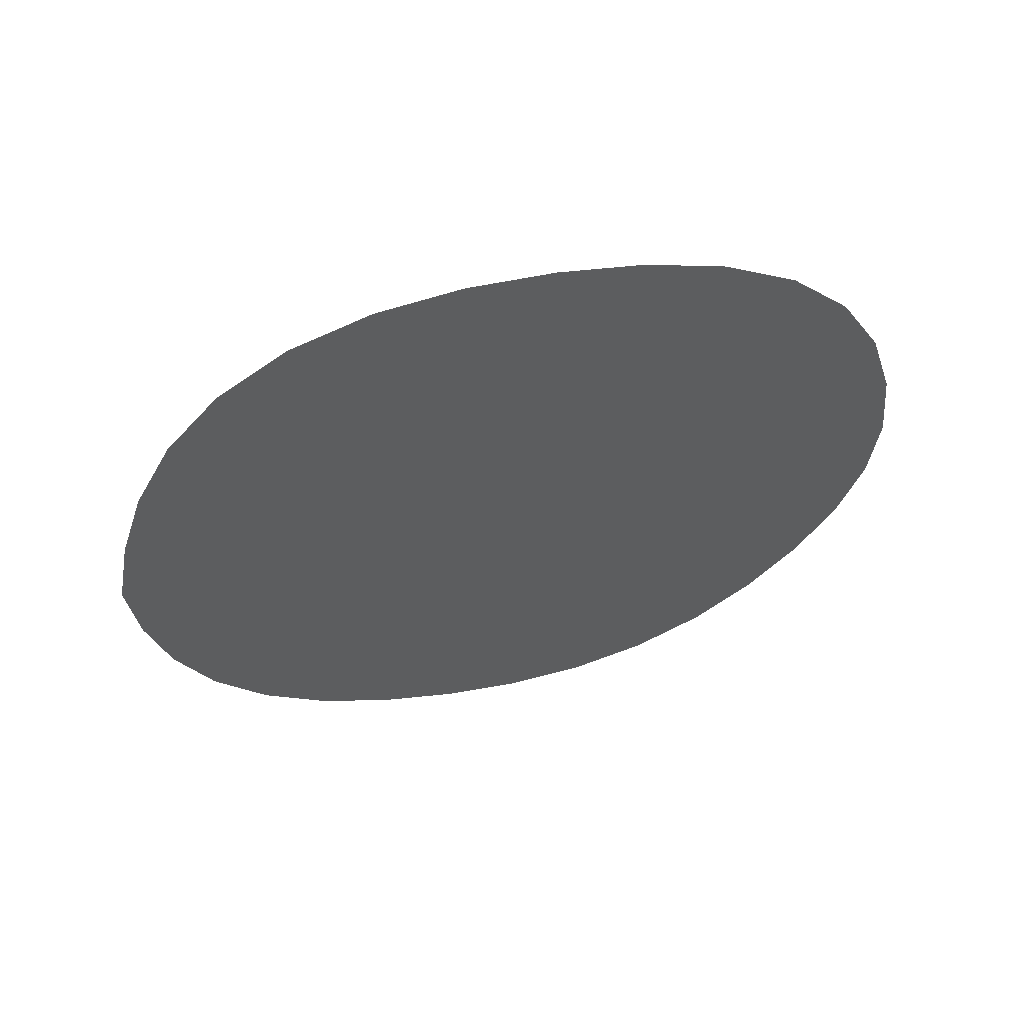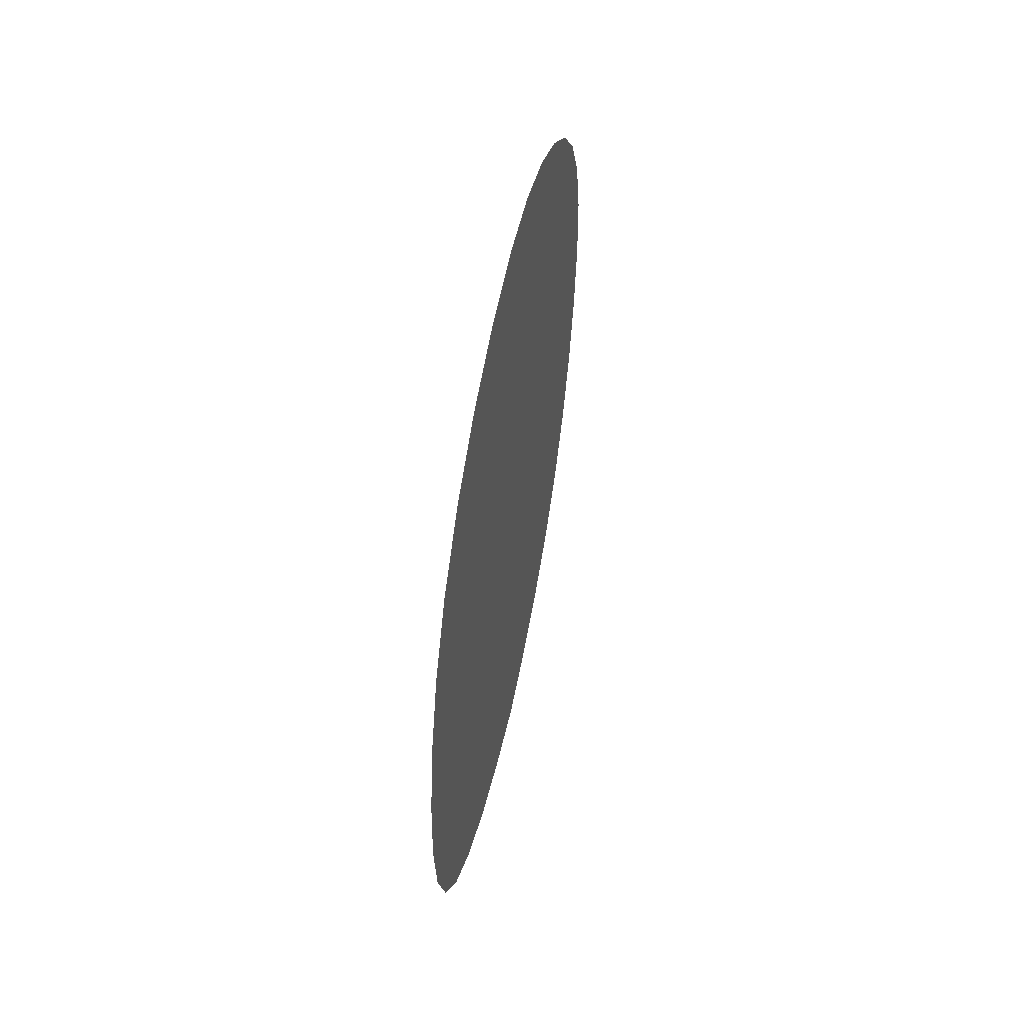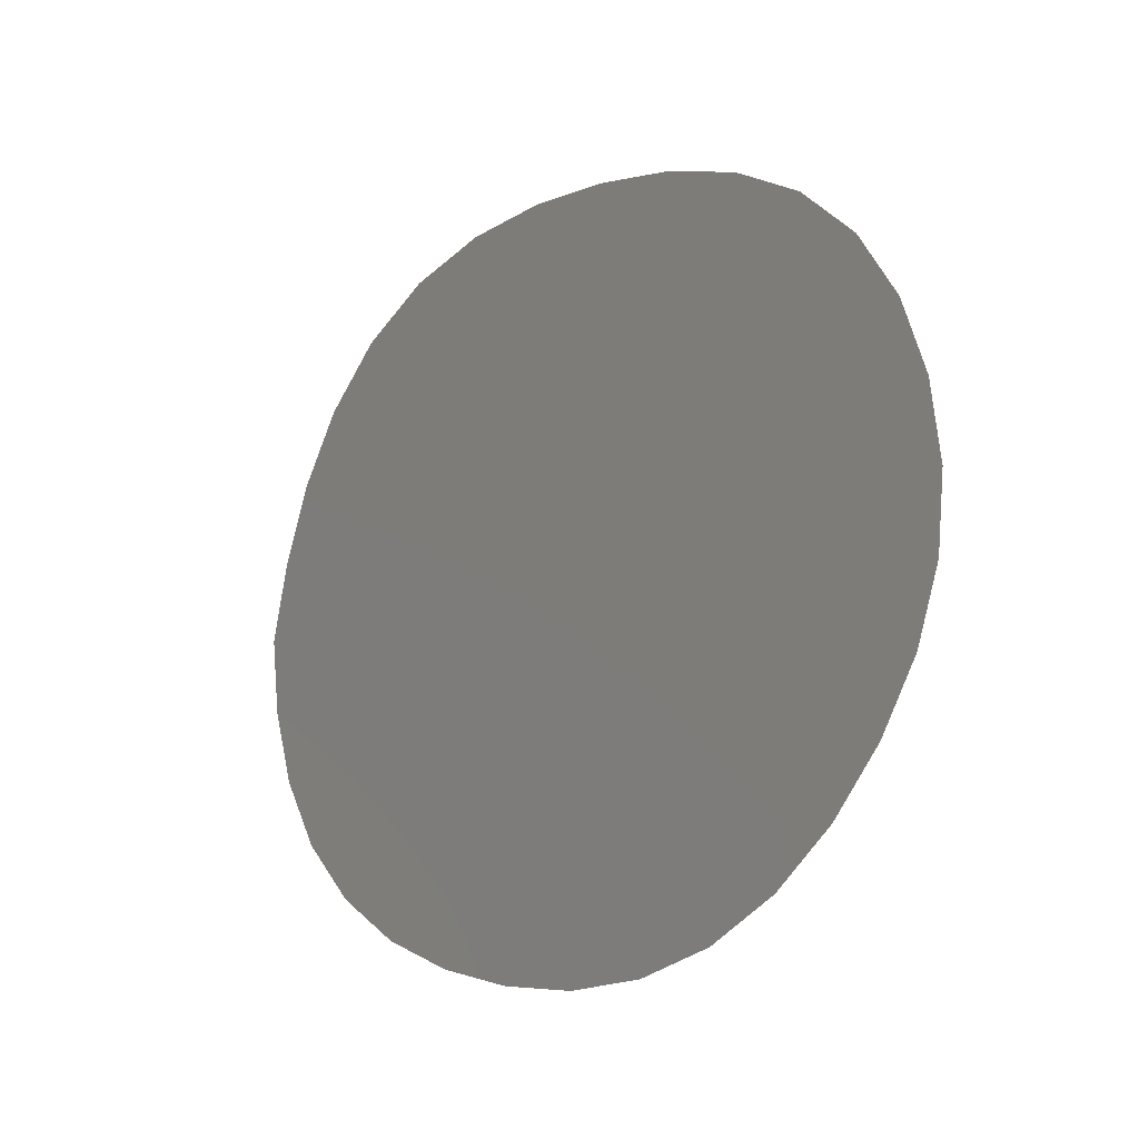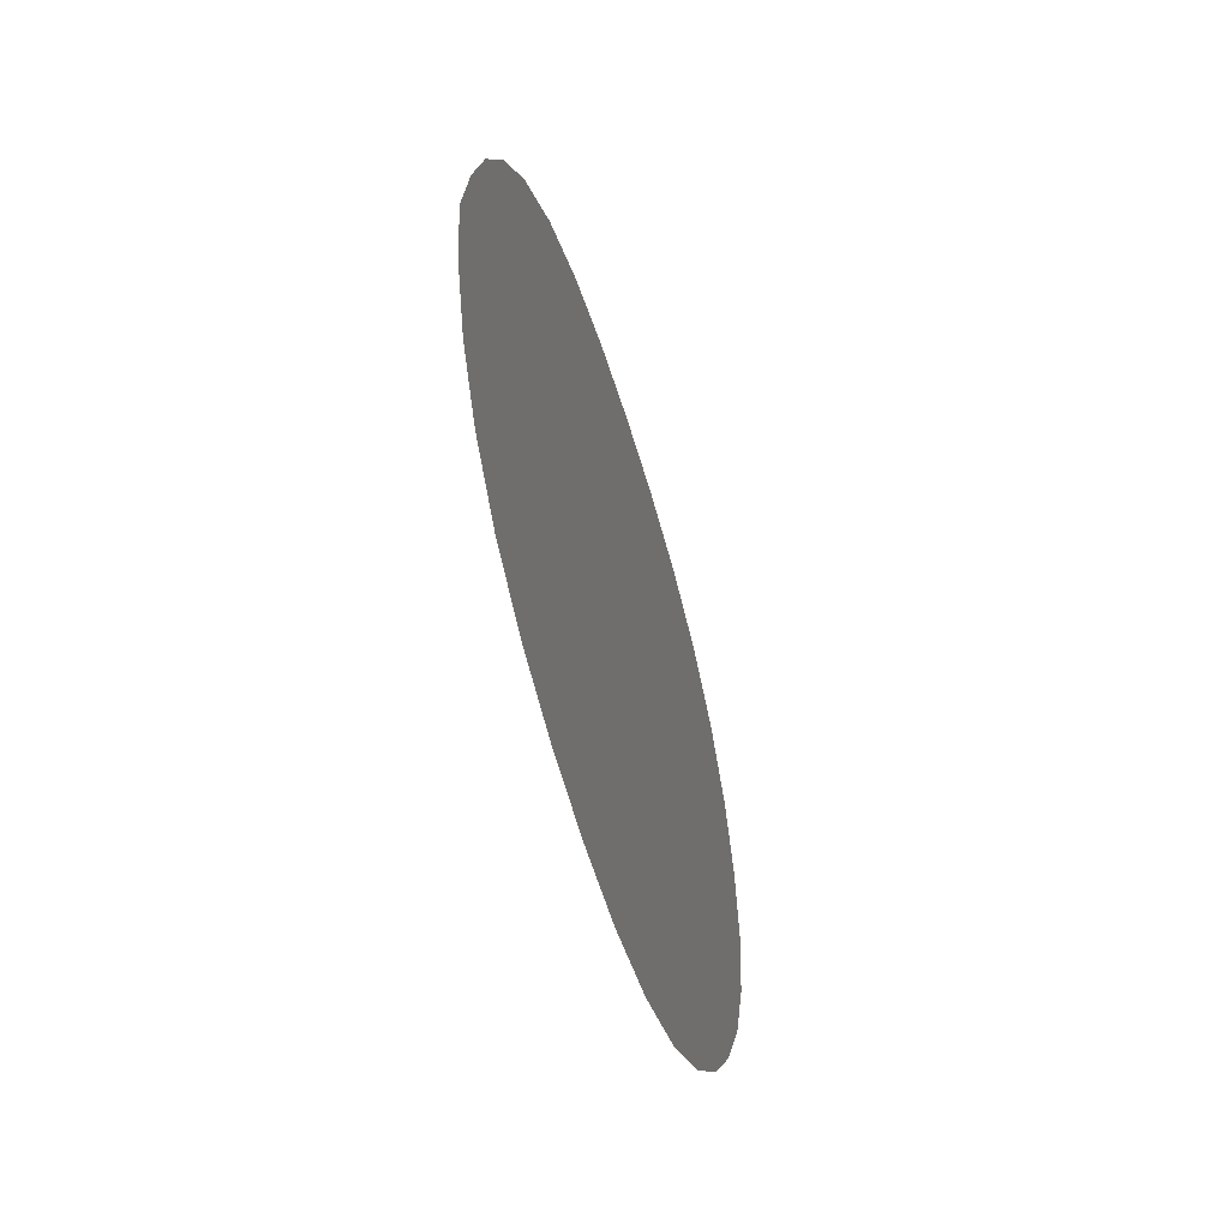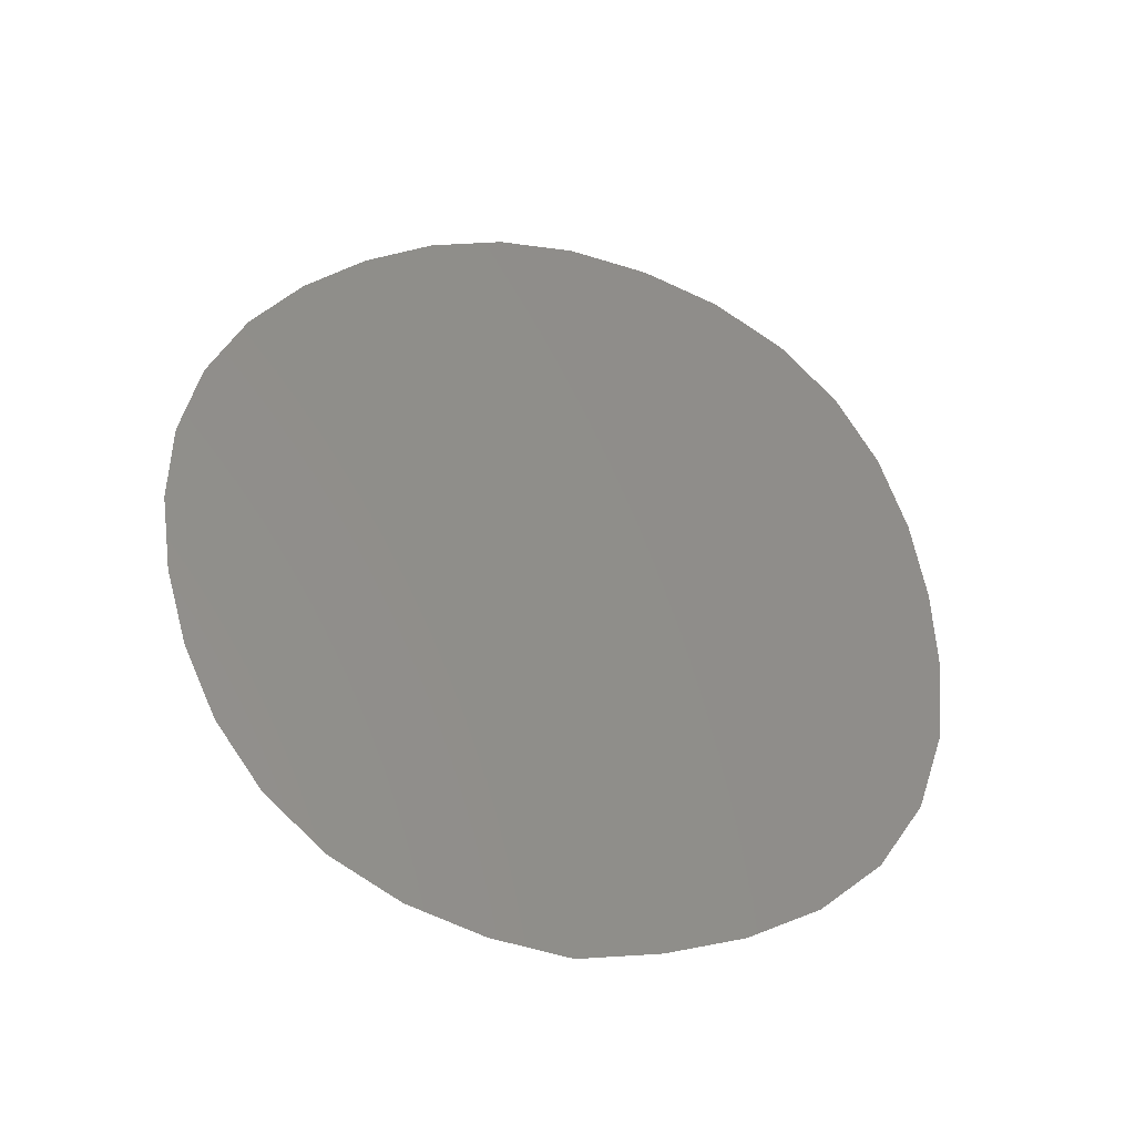
<metadata>
{"format":"stl","ext":"stl","renderer":"f3d","projection":"perspective","resolution":1024,"background":"white","views":[{"elev":58.3,"azim":-104.6,"up":"+Y"},{"elev":53.8,"azim":-168.6,"up":"+Z"},{"elev":-17.8,"azim":-49.2,"up":"+Y"},{"elev":-53.8,"azim":-162.8,"up":"+Y"},{"elev":-33.6,"azim":72.7,"up":"+Z"}]}
</metadata>
<code>
# stl→obj: 108 verts, 183 faces
v 0 0.001886 0.03256
v 0 -0.009969 0.03093
v 0 -0.003583 0.02275
v 0 -0.004489 0.04061
v 0 0.005732 0.02317
v 0 -0.01178 0.02149
v 0 -0.01235 0.0403
v 0 0.003656 0.04193
v 0 0.000804 0.01559
v 0 0.01188 0.03
v 0 -0.02039 0.02499
v 0 -0.008029 0.01227
v 0 -0.009851 0.04869
v 0 -0.01928 0.03548
v 0 -0.0002479 0.04969
v 0 0.01121 0.03897
v 0 0.008771 0.01469
v 0 0.01493 0.0216
v 0 -0.01732 0.0157
v 0 -0.01901 0.04566
v 0 0.009934 0.04857
v 0 0.002176 0.006398
v 0 0.01958 0.03575
v 0 0.01959 0.02763
v 0 -0.02639 0.03181
v 0 -0.02709 0.01482
v 0 -0.01833 0.006228
v 0 -0.02741 0.04089
v 0 0.01972 0.04555
v 0 0.01165 0.007819
v 0 0.01801 0.01365
v 0 -0.008373 0.0004807
v 0 0.02489 0.02082
v 0 -0.03095 0.02501
v 0 0.01099 8.854e-05
v 0 0.001863 -0.004662
v 0 0.02861 0.04048
v 0 0.0269 0.03071
v 0 -0.03492 0.03478
v 0 -0.03621 0.01918
v 0 -0.02978 0.002825
v 0 -0.01931 -0.006183
v 0 0.01949 0.005004
v 0 0.02716 0.01122
v 0 -0.00729 -0.01106
v 0 0.03275 0.0253
v 0 -0.04123 0.02746
v 0 -0.0376 0.0113
v 0 0.02018 -0.003939
v 0 0.01169 -0.00935
v 0 0.0347 0.01735
v 0 0.003283 -0.01489
v 0 0.03593 0.03334
v 0 -0.0458 0.01897
v 0 -0.04026 0.003935
v 0 -0.03003 -0.007171
v 0 -0.01532 -0.0183
v 0 0.02852 0.00186
v 0 0.03671 0.008002
v 0 -0.003958 -0.02304
v 0 0.04124 0.02462
v 0 -0.04827 0.009642
v 0 -0.03896 -0.003795
v 0 -0.0268 -0.01658
v 0 0.02939 -0.00742
v 0 0.02115 -0.01338
v 0 0.01312 -0.01896
v 0 0.04465 0.01494
v 0 0.005766 -0.02325
v 0 -0.04865 -1.743e-05
v 0 -0.03736 -0.01274
v 0 -0.02205 -0.0263
v 0 -0.0128 -0.02932
v 0 0.03779 -0.001588
v 0 0.04649 0.004853
v 0 0.004155 -0.03127
v 0 -0.04729 -0.009577
v 0 -0.03568 -0.02022
v 0 -0.0309 -0.0264
v 0 -0.004355 -0.03385
v 0 0.03811 -0.01075
v 0 0.03015 -0.01673
v 0 0.02265 -0.02408
v 0 0.01339 -0.02852
v 0 -0.04457 -0.01888
v 0 -0.02697 -0.0333
v 0 -0.01977 -0.03608
v 0 -0.01184 -0.03939
v 0 0.04704 -0.00541
v 0 0.01185 -0.03817
v 0 0.003189 -0.04081
v 0 -0.04048 -0.02762
v 0 -0.03476 -0.03541
v 0 -0.004514 -0.04262
v 0 0.0459 -0.01557
v 0 0.03798 -0.01874
v 0 0.03305 -0.02516
v 0 0.02086 -0.03485
v 0 -0.02745 -0.0417
v 0 -0.01888 -0.04616
v 0 -0.009599 -0.04884
v 0 0.02831 -0.03169
v 0 0.01982 -0.04493
v 0 0.01007 -0.04806
v 0 2.321e-09 -0.05
v 0 0.04255 -0.02523
v 0 0.03676 -0.03366
v 0 0.02893 -0.04024
f 1 2 3
f 2 1 4
f 3 5 1
f 6 3 2
f 4 7 2
f 8 4 1
f 5 3 9
f 10 1 5
f 2 11 6
f 3 6 12
f 7 4 13
f 7 14 2
f 4 8 15
f 16 8 1
f 9 17 5
f 12 9 3
f 1 10 16
f 5 18 10
f 11 2 14
f 19 6 11
f 6 19 12
f 13 20 7
f 15 13 4
f 14 7 20
f 21 15 8
f 16 21 8
f 17 9 22
f 18 5 17
f 9 12 22
f 23 16 10
f 24 10 18
f 14 25 11
f 11 26 19
f 19 27 12
f 20 28 14
f 29 21 16
f 30 17 22
f 31 18 17
f 32 22 12
f 16 23 29
f 24 23 10
f 33 24 18
f 25 14 28
f 25 34 11
f 26 11 34
f 27 19 26
f 12 27 32
f 17 30 31
f 35 30 22
f 31 33 18
f 36 22 32
f 37 29 23
f 38 23 24
f 24 33 38
f 28 39 25
f 34 25 39
f 34 40 26
f 26 41 27
f 32 27 42
f 43 31 30
f 35 43 30
f 22 36 35
f 44 33 31
f 32 45 36
f 23 38 37
f 46 38 33
f 39 47 34
f 40 34 47
f 40 48 26
f 41 26 48
f 42 27 41
f 45 32 42
f 31 43 44
f 49 43 35
f 50 35 36
f 33 44 51
f 36 45 52
f 53 37 38
f 38 46 53
f 51 46 33
f 47 54 40
f 48 40 54
f 48 55 41
f 41 56 42
f 42 57 45
f 58 44 43
f 43 49 58
f 35 50 49
f 52 50 36
f 59 51 44
f 52 45 60
f 61 53 46
f 46 51 61
f 54 62 48
f 55 48 62
f 55 63 41
f 56 41 63
f 56 64 42
f 57 42 64
f 57 60 45
f 44 58 59
f 65 58 49
f 66 49 50
f 50 52 67
f 51 59 68
f 60 69 52
f 68 61 51
f 62 70 55
f 63 55 70
f 63 71 56
f 64 56 71
f 64 72 57
f 60 57 73
f 74 59 58
f 58 65 74
f 49 66 65
f 67 66 50
f 69 67 52
f 75 68 59
f 69 60 76
f 70 77 63
f 71 63 77
f 71 78 64
f 72 64 79
f 72 73 57
f 73 80 60
f 59 74 75
f 81 74 65
f 82 65 66
f 66 67 83
f 67 69 84
f 76 84 69
f 80 76 60
f 77 85 71
f 78 71 85
f 78 79 64
f 79 86 72
f 73 72 87
f 80 73 88
f 89 75 74
f 74 81 89
f 65 82 81
f 83 82 66
f 84 83 67
f 84 76 90
f 76 80 91
f 85 92 78
f 79 78 92
f 86 79 93
f 86 87 72
f 87 88 73
f 88 94 80
f 95 89 81
f 96 81 82
f 82 83 97
f 83 84 98
f 90 98 84
f 91 90 76
f 94 91 80
f 92 93 79
f 93 99 86
f 87 86 99
f 88 87 100
f 94 88 101
f 81 96 95
f 97 96 82
f 102 97 83
f 98 102 83
f 98 90 103
f 90 91 104
f 91 94 105
f 99 100 87
f 100 101 88
f 101 105 94
f 106 95 96
f 96 97 106
f 97 102 107
f 102 98 108
f 103 108 98
f 104 103 90
f 105 104 91
f 107 106 97
f 108 107 102

</code>
